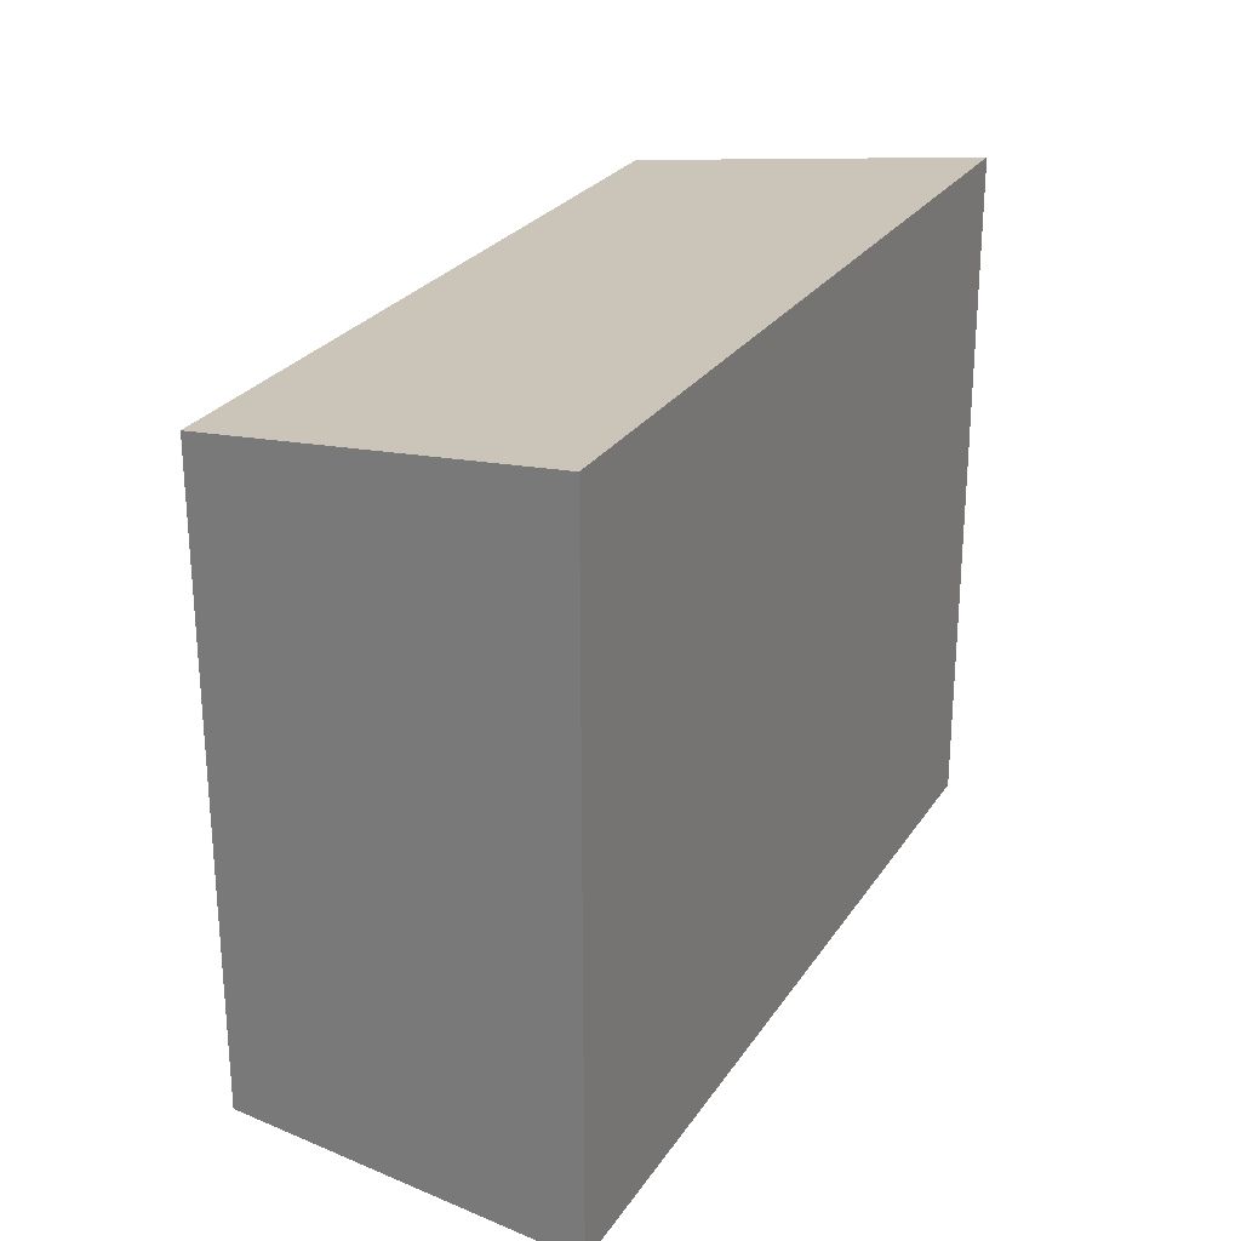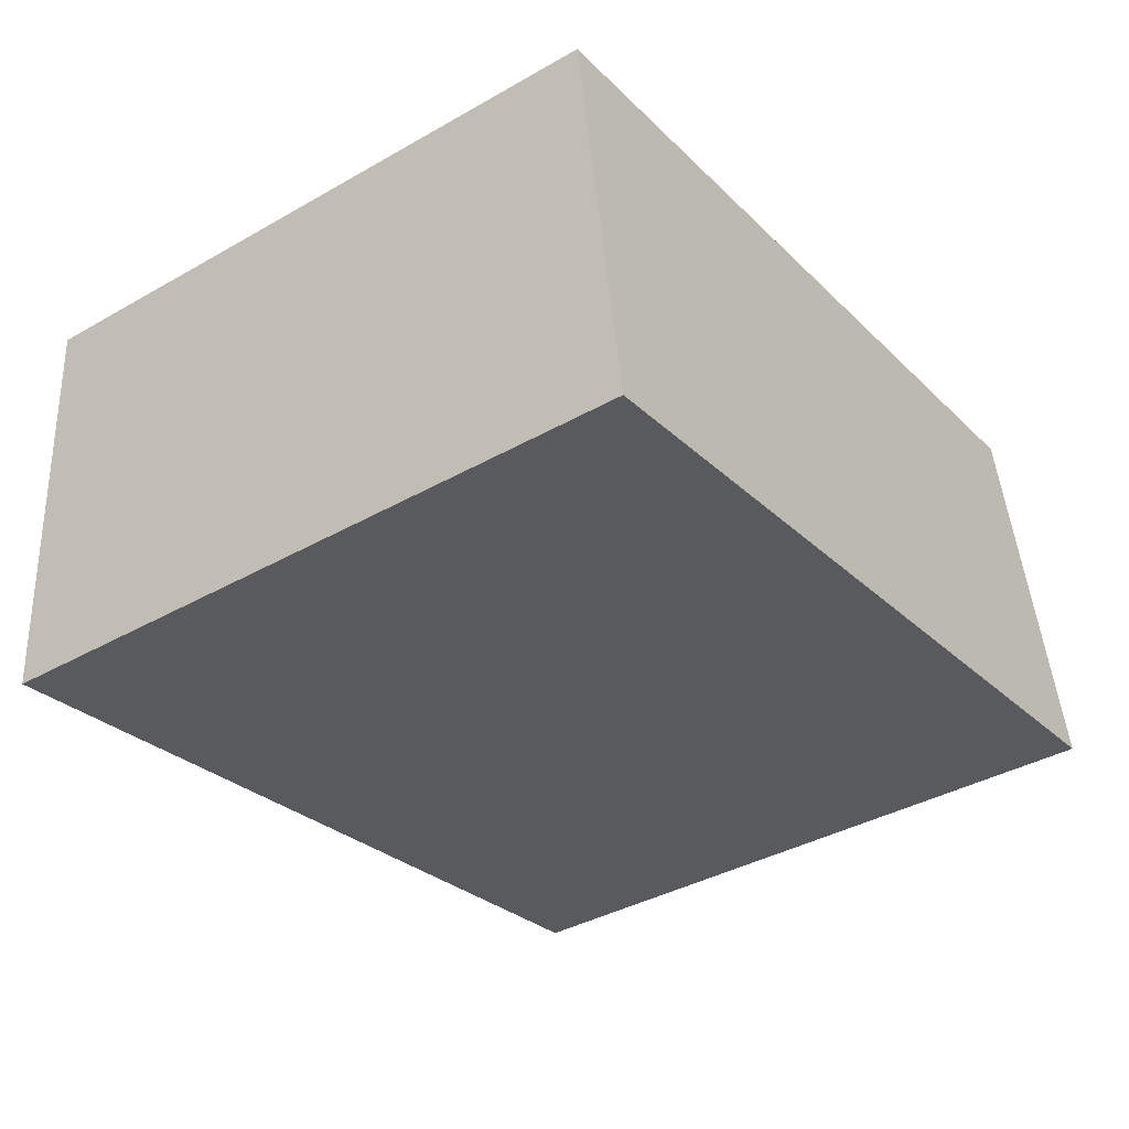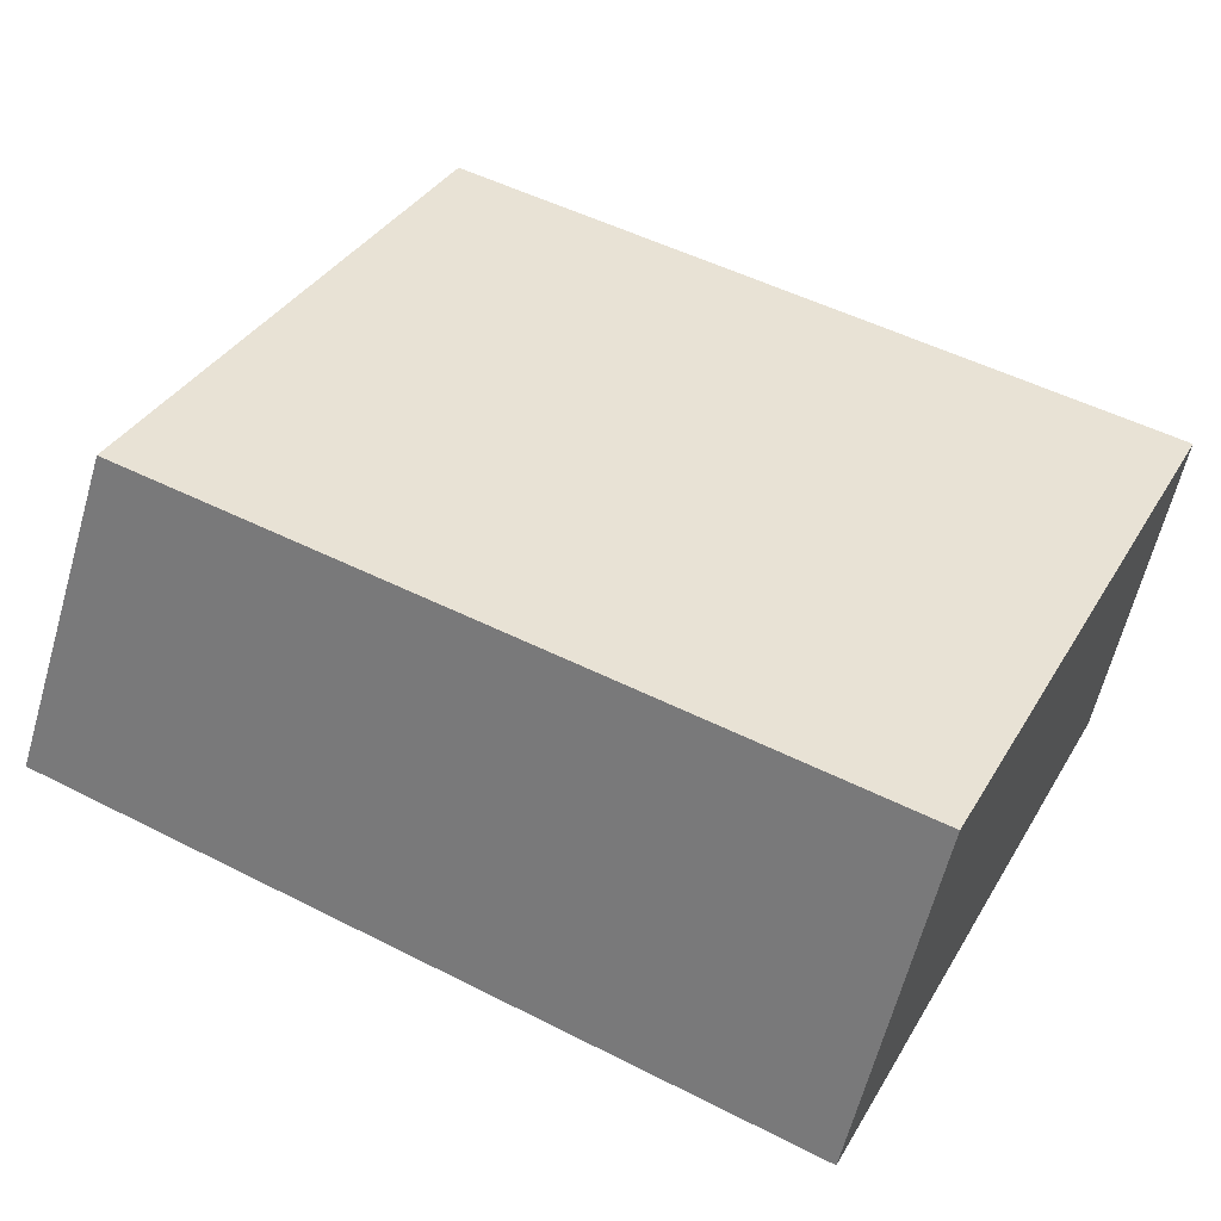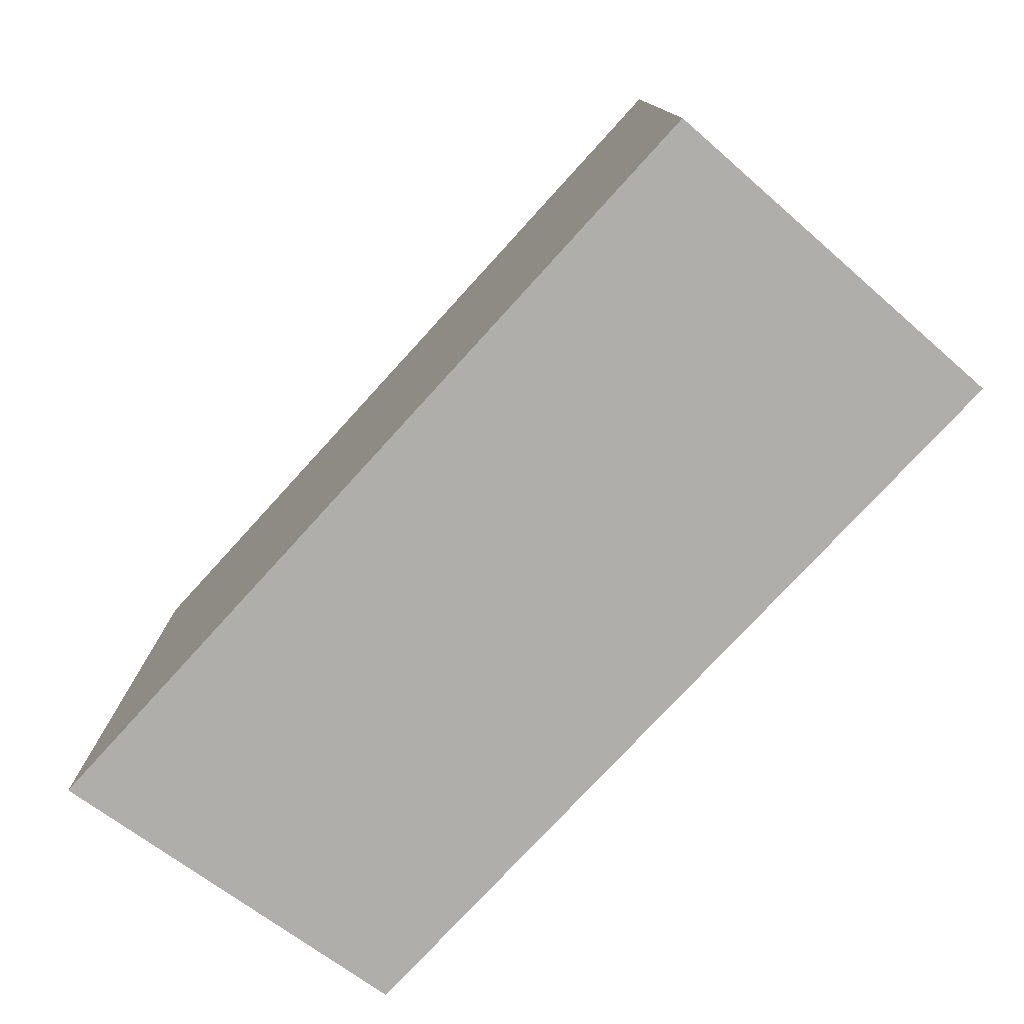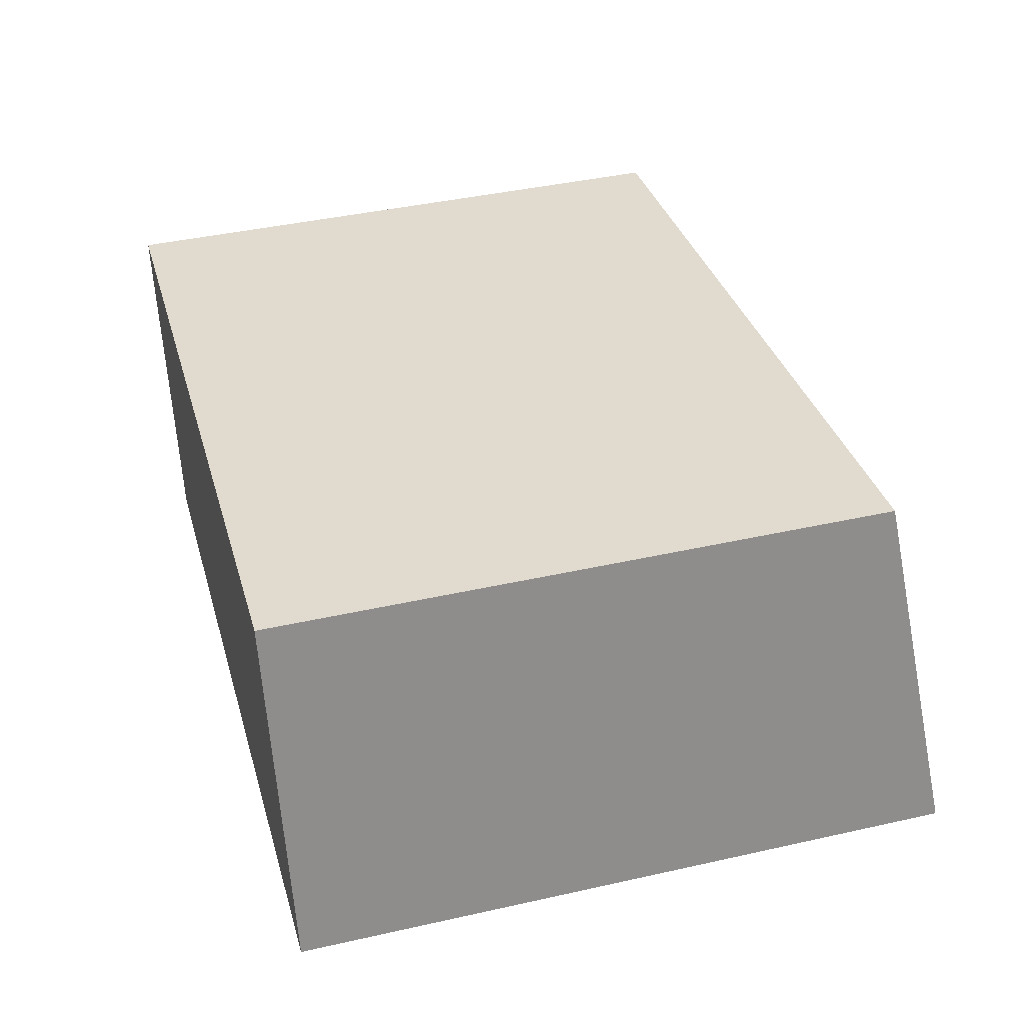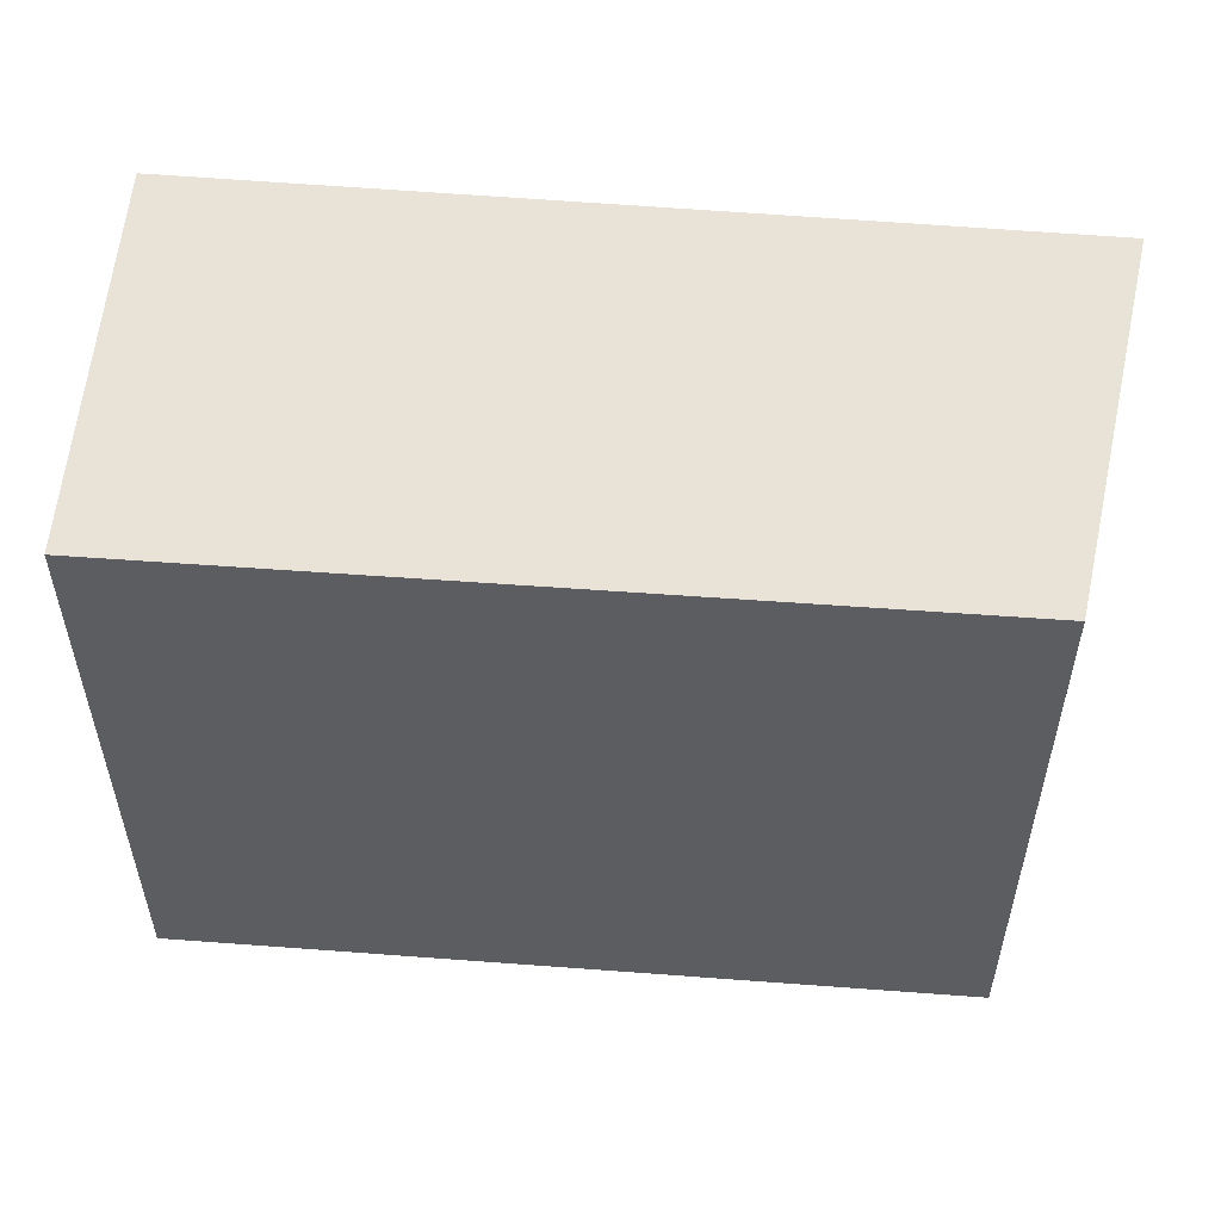
<metadata>
{"format":"obj","ext":"obj","renderer":"f3d","projection":"perspective","resolution":1024,"background":"white","views":[{"elev":25.9,"azim":107.7,"up":"+Y"},{"elev":-38.4,"azim":-54.3,"up":"+Z"},{"elev":36.3,"azim":-152.8,"up":"+Z"},{"elev":-77.9,"azim":-140.6,"up":"+Y"},{"elev":41.6,"azim":74.8,"up":"+Z"},{"elev":54.3,"azim":-3.1,"up":"+Y"}]}
</metadata>
<code>
v  11.68 9.09 1.577
v  0.88 9.818 -5.294
v  0 9.074 5.556e-16
v  13.03 9.818 -3.535
v  12.9 9.709 -2.764
v  13.11 9.818 -3.523
v  11.68 -9.656e-17 1.577
v  0 0 0
v  13.11 2.157e-16 -3.523
v  12.9 1.692e-16 -2.764
v  0.88 3.242e-16 -5.294
v  13.03 2.165e-16 -3.535
g defaultobject
f 1 2 3
f 2 1 4
f 4 1 5
f 4 5 6
f 3 7 1
f 7 3 8
f 7 5 1
f 5 7 6
f 6 7 9
f 9 7 10
f 9 4 6
f 4 9 2
f 2 9 11
f 11 9 12
f 11 3 2
f 3 11 8
f 10 12 9
f 12 10 11
f 11 10 7
f 11 7 8

</code>
